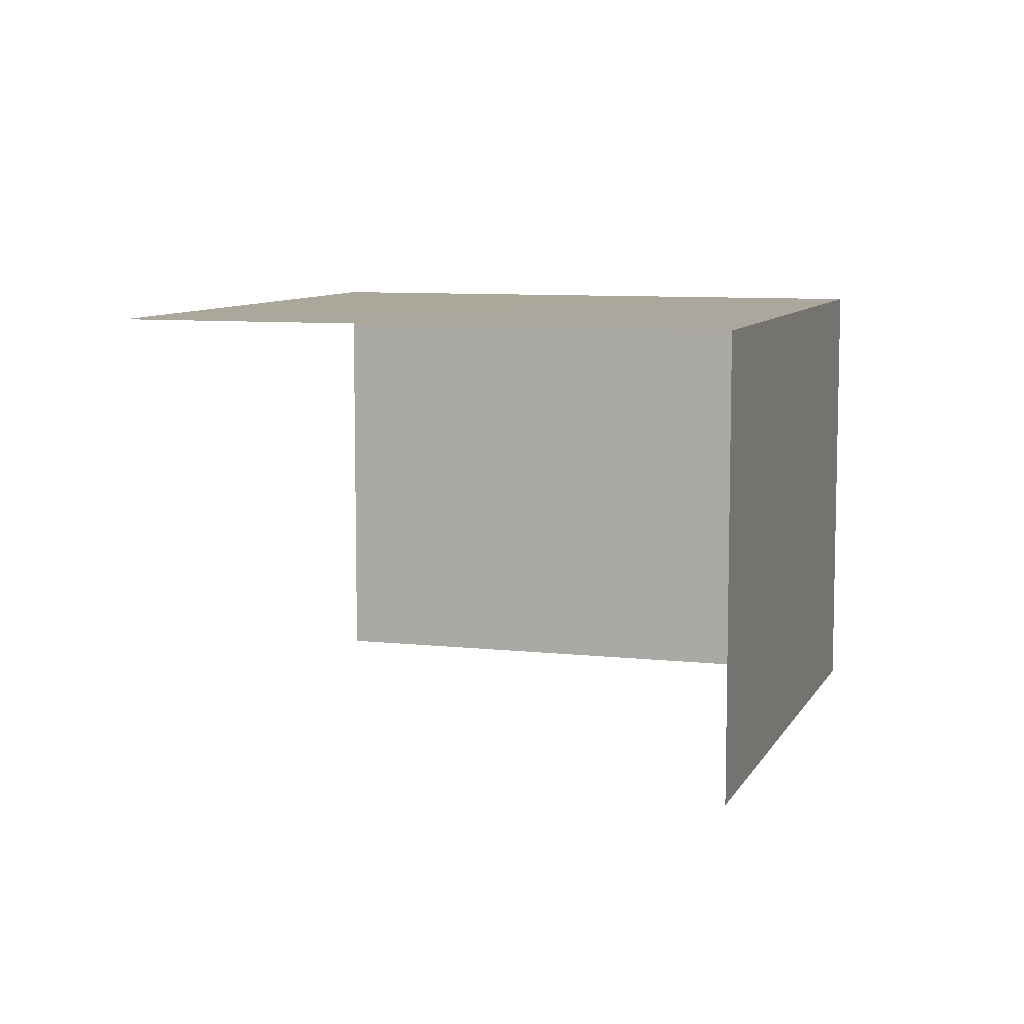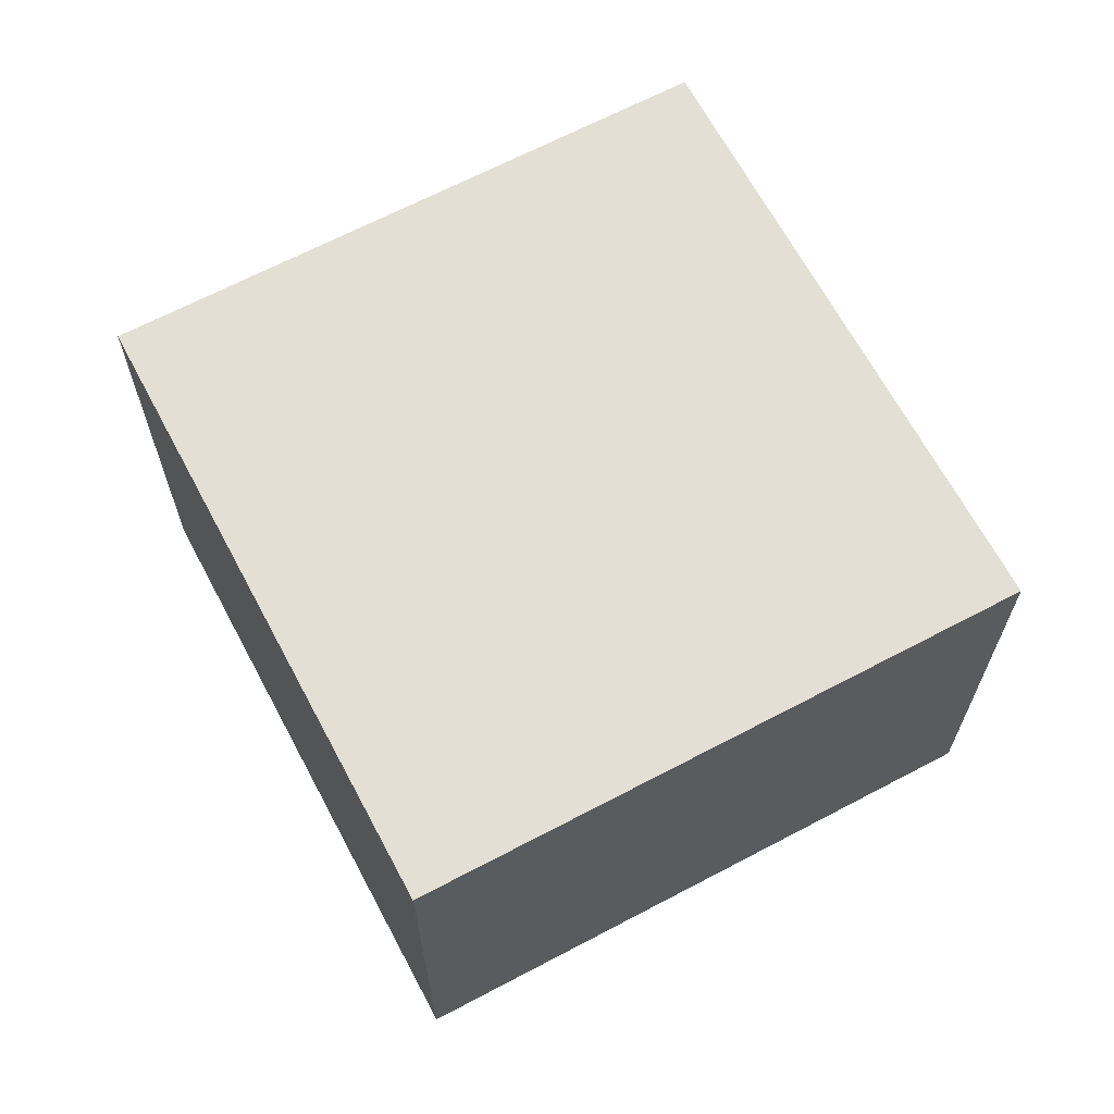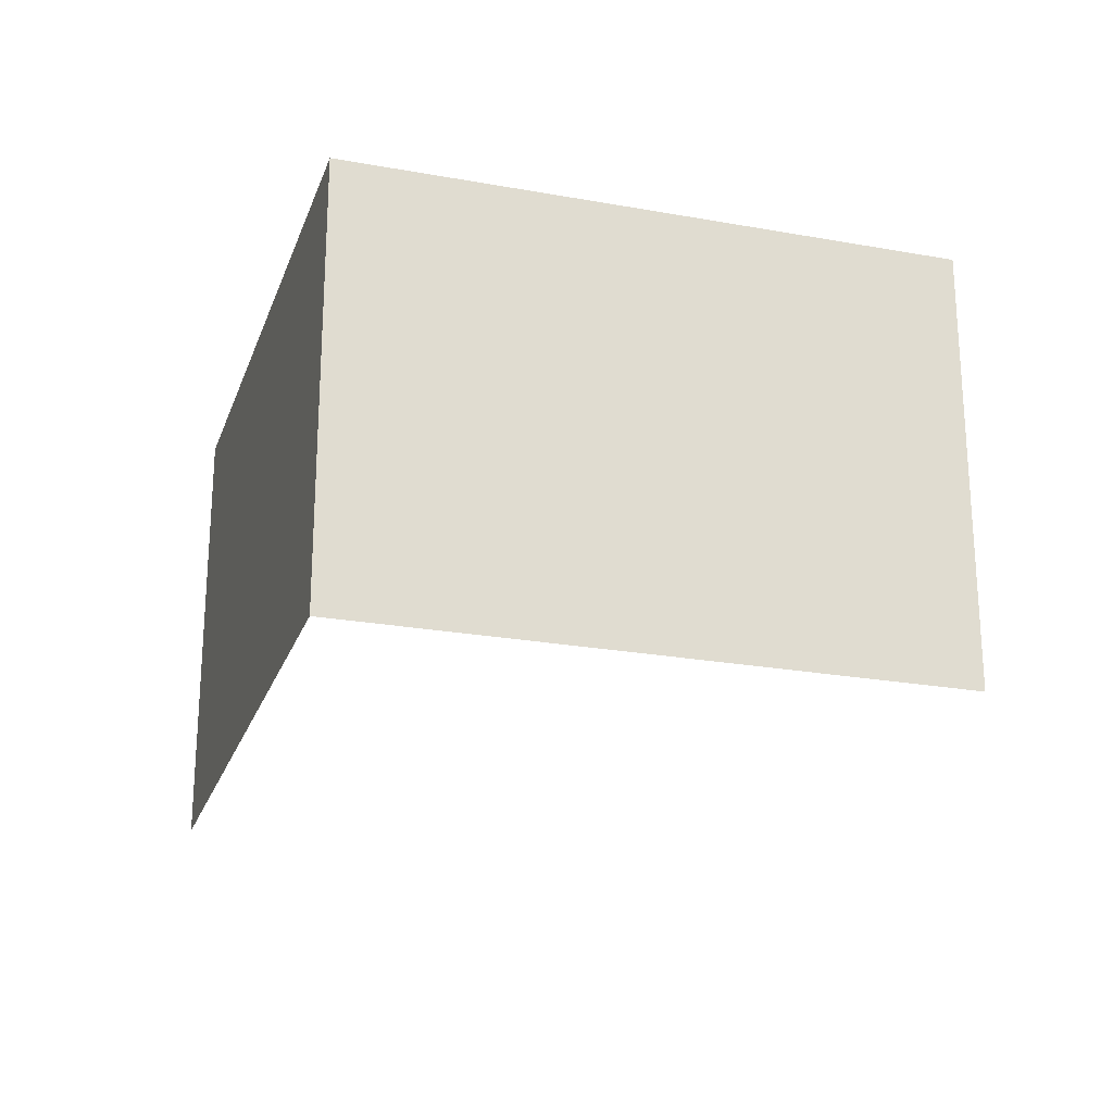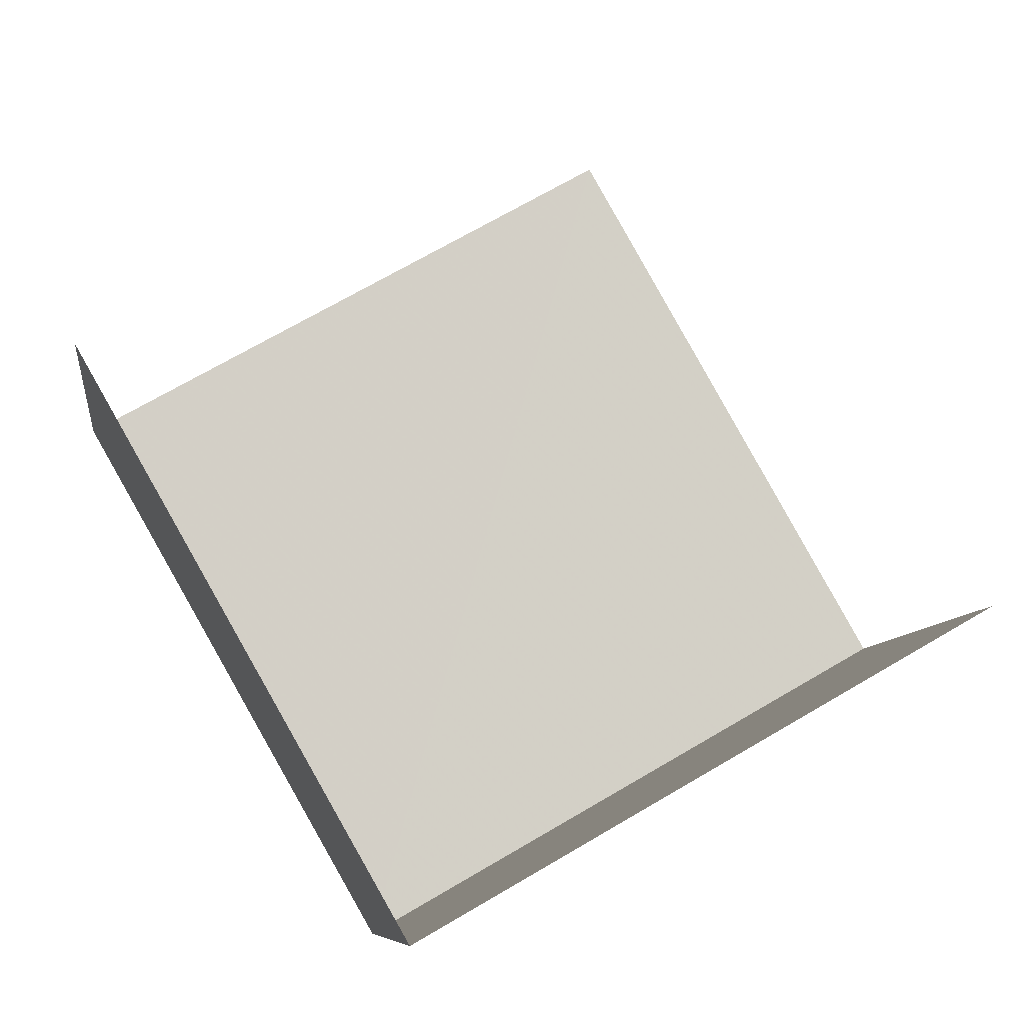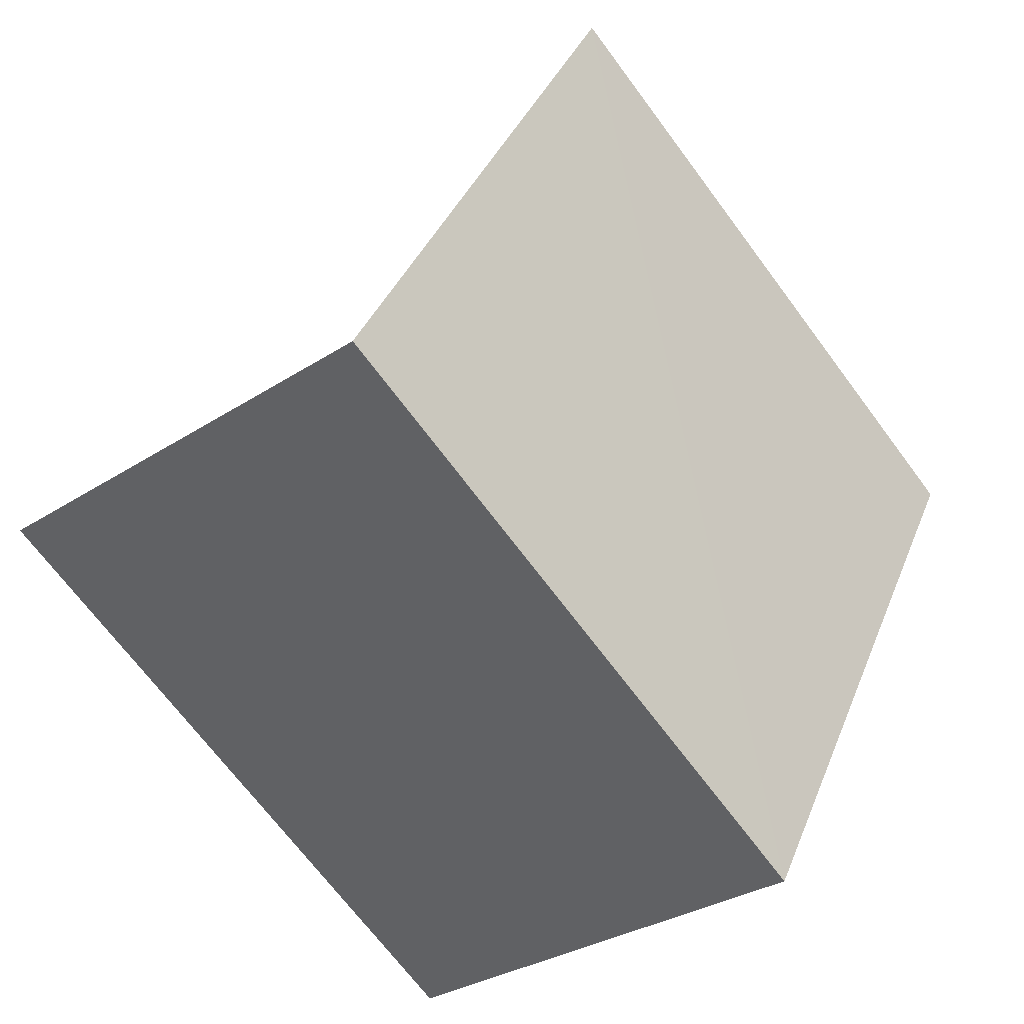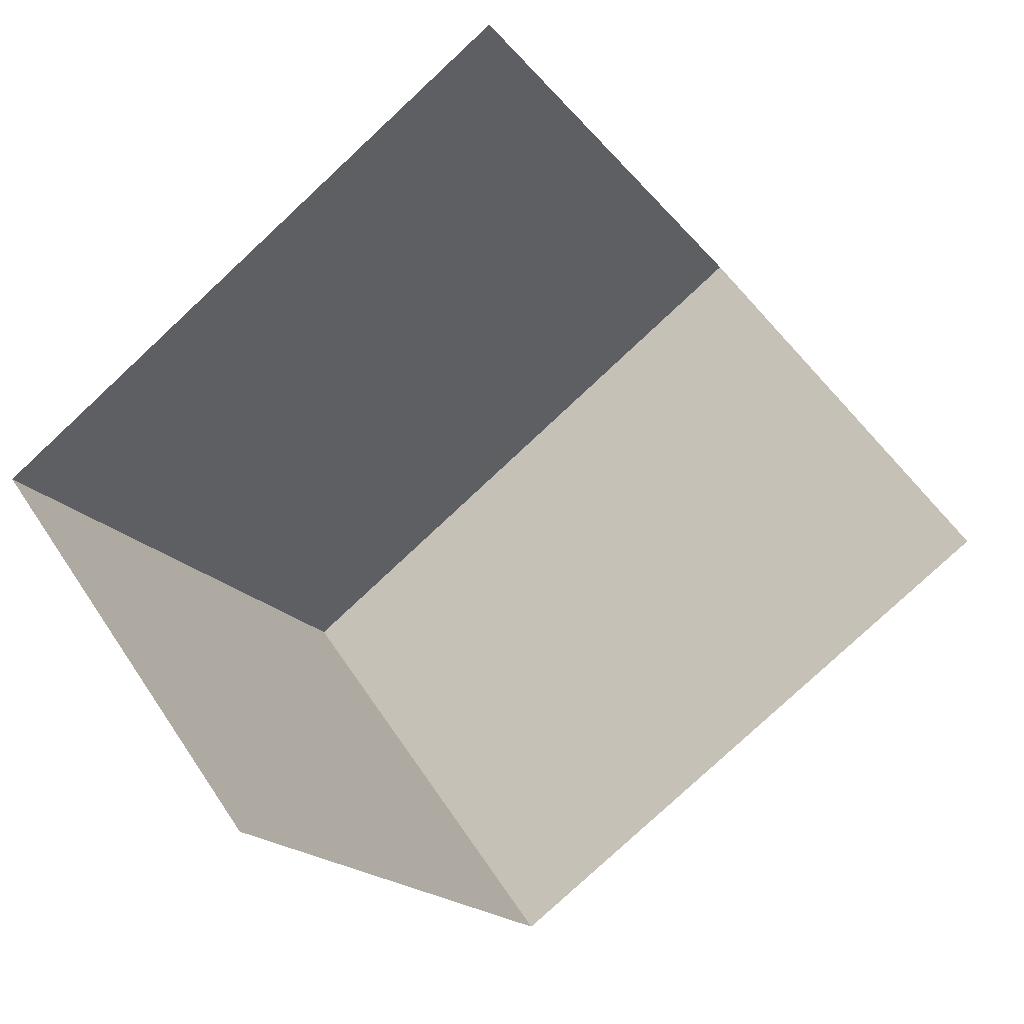
<metadata>
{"format":"obj","ext":"obj","renderer":"f3d","projection":"perspective","resolution":1024,"background":"white","views":[{"elev":8.2,"azim":-102.6,"up":"+Z"},{"elev":66.3,"azim":32.3,"up":"+Z"},{"elev":-23.7,"azim":43.2,"up":"+Z"},{"elev":-8.4,"azim":172.5,"up":"+Y"},{"elev":-30.6,"azim":-46.6,"up":"+Y"},{"elev":55.0,"azim":147.3,"up":"+Y"}]}
</metadata>
<code>
v -2.24e+05 -1.277e+05 15.69
v -2.24e+05 -1.277e+05 15.69
v -2.24e+05 -1.277e+05 15.69
v -2.24e+05 -1.277e+05 15.69
v -2.24e+05 -1.277e+05 19.31
v -2.24e+05 -1.277e+05 19.31
v -2.24e+05 -1.277e+05 19.31
v -2.24e+05 -1.277e+05 19.31
f 1 2 3
f 1 4 2
f 7 1 3
f 7 6 1
f 6 4 1
f 6 8 4
f 5 6 7
f 5 8 6
f 7 3 2
f 5 7 2
f 5 2 4
f 8 5 4

</code>
